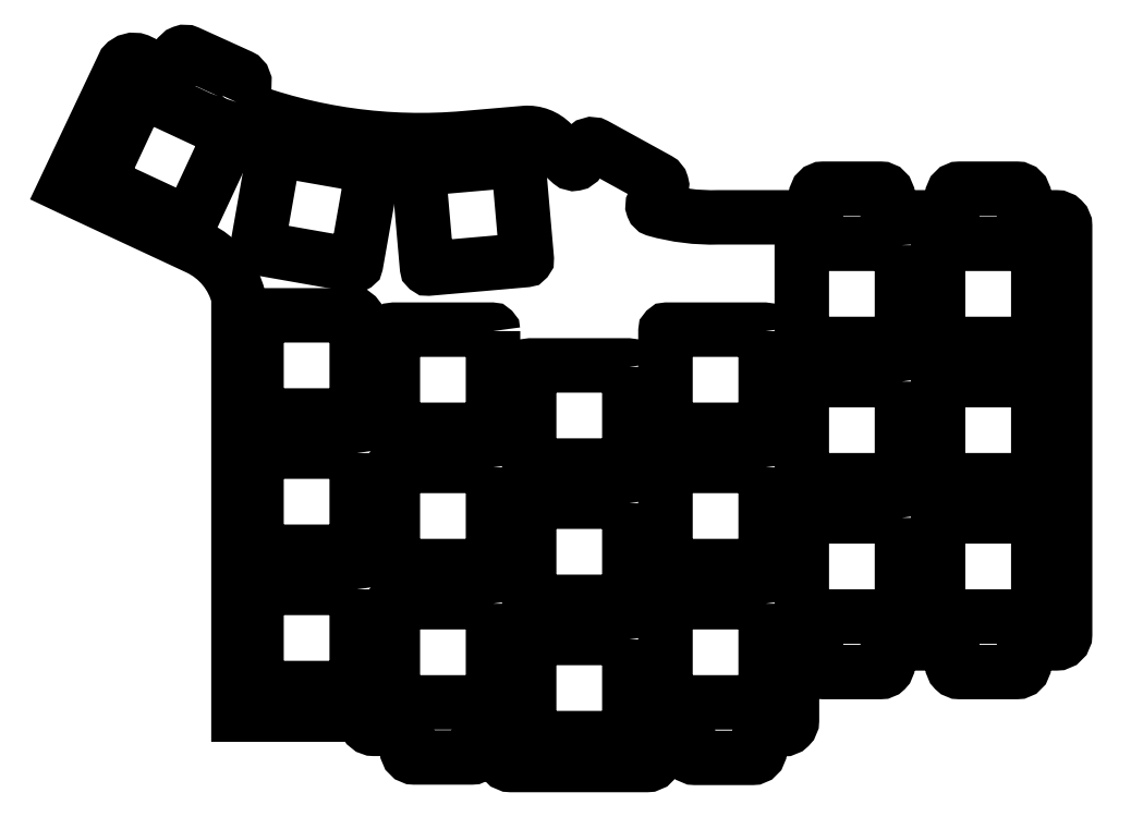
<metadata>
{"format":"dxf","ext":"dxf","renderer":"ezdxf+matplotlib","layout":"modelspace","background":"white","min_lineweight":24,"dpi":150}
</metadata>
<code>
0
SECTION
2
ENTITIES
0
LWPOLYLINE
8
0
90
8
70
1
43
0
10
-44.9
20
33.05
10
-31.3
20
33.05
42
-0.4142
10
-31.1
20
32.85
10
-31.1
20
19.25
42
-0.4142
10
-31.3
20
19.05
10
-44.9
20
19.05
42
-0.4142
10
-45.1
20
19.25
10
-45.1
20
32.85
42
-0.4142
0
LWPOLYLINE
8
0
90
8
70
1
43
0
10
-31.1
20
13.8
10
-31.1
20
0.2
42
-0.4142
10
-31.3
20
2.498e-15
10
-44.9
20
9.021e-16
42
-0.4142
10
-45.1
20
0.2
10
-45.1
20
13.8
42
-0.4142
10
-44.9
20
14
10
-31.3
20
14
42
-0.4142
0
LWPOLYLINE
8
0
90
8
70
1
43
0
10
-12.05
20
11.8
10
-12.05
20
-1.8
42
-0.4142
10
-12.25
20
-2
10
-25.85
20
-2
42
-0.4142
10
-26.05
20
-1.8
10
-26.05
20
11.8
42
-0.4142
10
-25.85
20
12
10
-12.25
20
12
42
-0.4142
0
LWPOLYLINE
8
0
90
8
70
1
43
0
10
-12.05
20
30.85
10
-12.05
20
17.25
42
-0.4142
10
-12.25
20
17.05
10
-25.85
20
17.05
42
-0.4142
10
-26.05
20
17.25
10
-26.05
20
30.85
42
-0.4142
10
-25.85
20
31.05
10
-12.25
20
31.05
42
-0.4142
0
LWPOLYLINE
8
0
90
8
70
1
43
0
10
-12.05
20
-7.25
10
-12.05
20
-20.85
42
-0.4142
10
-12.25
20
-21.05
10
-25.85
20
-21.05
42
-0.4142
10
-26.05
20
-20.85
10
-26.05
20
-7.25
42
-0.4142
10
-25.85
20
-7.05
10
-12.25
20
-7.05
42
-0.4142
0
LWPOLYLINE
8
0
90
8
70
1
43
0
10
-31.1
20
-5.25
10
-31.1
20
-18.85
42
-0.4142
10
-31.3
20
-19.05
10
-44.9
20
-19.05
42
-0.4142
10
-45.1
20
-18.85
10
-45.1
20
-5.25
42
-0.4142
10
-44.9
20
-5.05
10
-31.3
20
-5.05
42
-0.4142
0
LWPOLYLINE
8
0
90
16
70
1
43
0
10
-60.38
20
64.03
10
-49.5
20
58.96
10
-48.78
20
58.62
42
-0.4142
10
-48.68
20
58.35
10
-49.02
20
57.63
10
-54.09
20
46.75
10
-54.43
20
46.03
42
-0.4142
10
-54.7
20
45.93
10
-55.42
20
46.27
10
-66.3
20
51.34
10
-67.02
20
51.68
42
-0.4142
10
-67.12
20
51.95
10
-66.78
20
52.67
10
-61.71
20
63.55
10
-61.37
20
64.27
42
-0.4142
10
-61.1
20
64.37
0
LWPOLYLINE
8
0
90
8
70
1
43
0
10
7
20
6.8
10
7
20
-6.8
42
-0.4142
10
6.8
20
-7
10
-6.8
20
-7
42
-0.4142
10
-7
20
-6.8
10
-7
20
6.8
42
-0.4142
10
-6.8
20
7
10
6.8
20
7
42
-0.4142
0
LWPOLYLINE
8
0
90
8
70
1
43
0
10
7
20
-12.25
10
7
20
-25.85
42
-0.4142
10
6.8
20
-26.05
10
-6.8
20
-26.05
42
-0.4142
10
-7
20
-25.85
10
-7
20
-12.25
42
-0.4142
10
-6.8
20
-12.05
10
6.8
20
-12.05
42
-0.4142
0
LWPOLYLINE
8
0
90
8
70
1
43
0
10
26.05
20
11.8
10
26.05
20
-1.8
42
-0.4142
10
25.85
20
-2
10
12.25
20
-2
42
-0.4142
10
12.05
20
-1.8
10
12.05
20
11.8
42
-0.4142
10
12.25
20
12
10
25.85
20
12
42
-0.4142
0
LWPOLYLINE
8
0
90
8
70
1
43
0
10
45.1
20
4.75
10
45.1
20
-8.85
42
-0.4142
10
44.9
20
-9.05
10
31.3
20
-9.05
42
-0.4142
10
31.1
20
-8.85
10
31.1
20
4.75
42
-0.4142
10
31.3
20
4.95
10
44.9
20
4.95
42
-0.4142
0
LWPOLYLINE
8
0
90
8
70
1
43
0
10
26.05
20
-7.25
10
26.05
20
-20.85
42
-0.4142
10
25.85
20
-21.05
10
12.25
20
-21.05
42
-0.4142
10
12.05
20
-20.85
10
12.05
20
-7.25
42
-0.4142
10
12.25
20
-7.05
10
25.85
20
-7.05
42
-0.4142
0
LWPOLYLINE
8
0
90
8
70
1
43
0
10
64.15
20
4.75
10
64.15
20
-8.85
42
-0.4142
10
63.95
20
-9.05
10
50.35
20
-9.05
42
-0.4142
10
50.15
20
-8.85
10
50.15
20
4.75
42
-0.4142
10
50.35
20
4.95
10
63.95
20
4.95
42
-0.4142
0
LWPOLYLINE
8
0
90
16
70
1
43
0
10
-9.533
20
54.65
10
-8.736
20
54.72
42
-0.4142
10
-8.519
20
54.53
10
-8.45
20
53.74
10
-7.404
20
41.78
10
-7.334
20
40.99
42
-0.4142
10
-7.516
20
40.77
10
-8.313
20
40.7
10
-20.27
20
39.65
10
-21.06
20
39.58
42
-0.4142
10
-21.28
20
39.77
10
-21.35
20
40.56
10
-22.4
20
52.52
10
-22.47
20
53.31
42
-0.4142
10
-22.28
20
53.53
10
-21.49
20
53.6
0
LWPOLYLINE
8
0
90
16
70
1
43
0
10
-41.59
20
56.09
10
-29.78
20
54
10
-28.99
20
53.86
42
-0.4142
10
-28.83
20
53.63
10
-28.96
20
52.84
10
-31.05
20
41.03
10
-31.19
20
40.24
42
-0.4142
10
-31.42
20
40.08
10
-32.21
20
40.21
10
-44.02
20
42.3
10
-44.81
20
42.44
42
-0.4142
10
-44.97
20
42.67
10
-44.84
20
43.46
10
-42.75
20
55.27
10
-42.61
20
56.06
42
-0.4142
10
-42.38
20
56.22
0
LWPOLYLINE
8
0
90
8
70
1
43
0
10
64.15
20
23.8
10
64.15
20
10.2
42
-0.4142
10
63.95
20
10
10
50.35
20
10
42
-0.4142
10
50.15
20
10.2
10
50.15
20
23.8
42
-0.4142
10
50.35
20
24
10
63.95
20
24
42
-0.4142
0
LWPOLYLINE
8
0
90
8
70
1
43
0
10
45.1
20
23.8
10
45.1
20
10.2
42
-0.4142
10
44.9
20
10
10
31.3
20
10
42
-0.4142
10
31.1
20
10.2
10
31.1
20
23.8
42
-0.4142
10
31.3
20
24
10
44.9
20
24
42
-0.4142
0
LWPOLYLINE
8
0
90
8
70
1
43
0
10
45.1
20
42.85
10
45.1
20
29.25
42
-0.4142
10
44.9
20
29.05
10
31.3
20
29.05
42
-0.4142
10
31.1
20
29.25
10
31.1
20
42.85
42
-0.4142
10
31.3
20
43.05
10
44.9
20
43.05
42
-0.4142
0
LWPOLYLINE
8
0
90
8
70
1
43
0
10
7
20
25.85
10
7
20
12.25
42
-0.4142
10
6.8
20
12.05
10
-6.8
20
12.05
42
-0.4142
10
-7
20
12.25
10
-7
20
25.85
42
-0.4142
10
-6.8
20
26.05
10
6.8
20
26.05
42
-0.4142
0
LWPOLYLINE
8
0
90
8
70
1
43
0
10
26.05
20
30.85
10
26.05
20
17.25
42
-0.4142
10
25.85
20
17.05
10
12.25
20
17.05
42
-0.4142
10
12.05
20
17.25
10
12.05
20
30.85
42
-0.4142
10
12.25
20
31.05
10
25.85
20
31.05
42
-0.4142
0
LWPOLYLINE
8
0
90
8
70
1
43
0
10
64.15
20
42.85
10
64.15
20
29.25
42
-0.4142
10
63.95
20
29.05
10
50.35
20
29.05
42
-0.4142
10
50.15
20
29.25
10
50.15
20
42.85
42
-0.4142
10
50.35
20
43.05
10
63.95
20
43.05
42
-0.4142
0
LWPOLYLINE
8
0
90
99
70
1
43
0
10
-47.92
20
62.86
42
0.3319
10
-47.79
20
62.28
42
0.114
10
-15.94
20
57.82
10
-7.61
20
58.54
42
-0.2249
10
-3.79
20
57.09
42
0.03163
10
-1.212
20
54.42
42
0.4718
10
-0.07348
20
54.63
10
0.9205
20
56.44
42
-0.4142
10
2.279
20
56.83
10
11.04
20
52.01
42
-0.4142
10
11.43
20
50.66
10
10.33
20
48.65
42
0.4631
10
10.64
20
47.84
42
0.07557
10
19.4
20
46.75
10
32.6
20
46.75
42
0.4142
10
33.1
20
47.25
10
33.1
20
49.75
42
-0.4142
10
34.1
20
50.75
10
42.1
20
50.75
42
-0.4142
10
43.1
20
49.75
10
43.1
20
47.25
42
0.4142
10
43.6
20
46.75
10
46.4
20
46.75
10
49.84
20
46.75
10
51.65
20
46.75
42
0.4142
10
52.15
20
47.25
10
52.15
20
49.75
42
-0.4142
10
53.15
20
50.75
10
61.15
20
50.75
42
-0.4142
10
62.15
20
49.75
10
62.15
20
47.25
42
0.4142
10
62.65
20
46.75
10
66.67
20
46.75
42
-0.4166
10
67.9
20
45.53
10
67.9
20
-11.57
42
-0.4142
10
66.66
20
-12.81
10
62.65
20
-12.81
42
0.4142
10
62.15
20
-13.31
10
62.15
20
-15.81
42
-0.4142
10
61.15
20
-16.81
10
53.15
20
-16.81
42
-0.4142
10
52.15
20
-15.81
10
52.15
20
-13.31
42
0.4142
10
51.65
20
-12.81
10
49.85
20
-12.81
10
46.41
20
-12.81
10
43.6
20
-12.81
42
0.4142
10
43.1
20
-13.31
10
43.1
20
-15.81
42
-0.4142
10
42.1
20
-16.81
10
34.1
20
-16.81
42
-0.4142
10
33.1
20
-15.81
10
33.1
20
-13.31
42
0.4142
10
32.6
20
-12.81
10
30.96
20
-12.81
42
0.4142
10
29.73
20
-14.04
10
29.73
20
-23.57
42
-0.4174
10
28.48
20
-24.81
10
25.7
20
-24.81
42
0.4142
10
25.2
20
-25.31
10
25.2
20
-27.81
42
-0.4142
10
24.2
20
-28.81
10
16.2
20
-28.81
42
-0.4142
10
15.2
20
-27.81
10
15.2
20
-25.31
42
0.4142
10
14.7
20
-24.81
10
11.91
20
-24.81
42
0.4142
10
10.67
20
-26.04
10
10.67
20
-28.57
42
-0.4142
10
9.437
20
-29.81
10
-9.53
20
-29.81
42
-0.4142
10
-10.77
20
-28.57
10
-10.77
20
-25.98
42
0.4158
10
-12
20
-24.75
10
-13.55
20
-24.75
42
0.4142
10
-14.05
20
-25.25
10
-14.05
20
-27.75
42
-0.4142
10
-15.05
20
-28.75
10
-23.05
20
-28.75
42
-0.4142
10
-24.05
20
-27.75
10
-24.05
20
-25.25
42
0.4142
10
-24.55
20
-24.75
10
-28.69
20
-24.75
42
-0.3542
10
-29.9
20
-23.77
42
0.3625
10
-31.11
20
-22.76
10
-47.62
20
-22.76
10
-47.62
20
-21.57
10
-47.62
20
35.58
42
0.2278
10
-53.29
20
42.49
10
-70.56
20
50.54
10
-71.69
20
51.08
10
-63.63
20
68.11
42
-0.3116
10
-61.61
20
68.64
10
-57.69
20
66.76
42
0.4199
10
-57.02
20
67.01
10
-55.98
20
69.28
42
-0.4142
10
-54.66
20
69.77
10
-47.38
20
66.46
42
-0.4142
10
-46.88
20
65.14
0
ENDSEC
0
EOF

</code>
